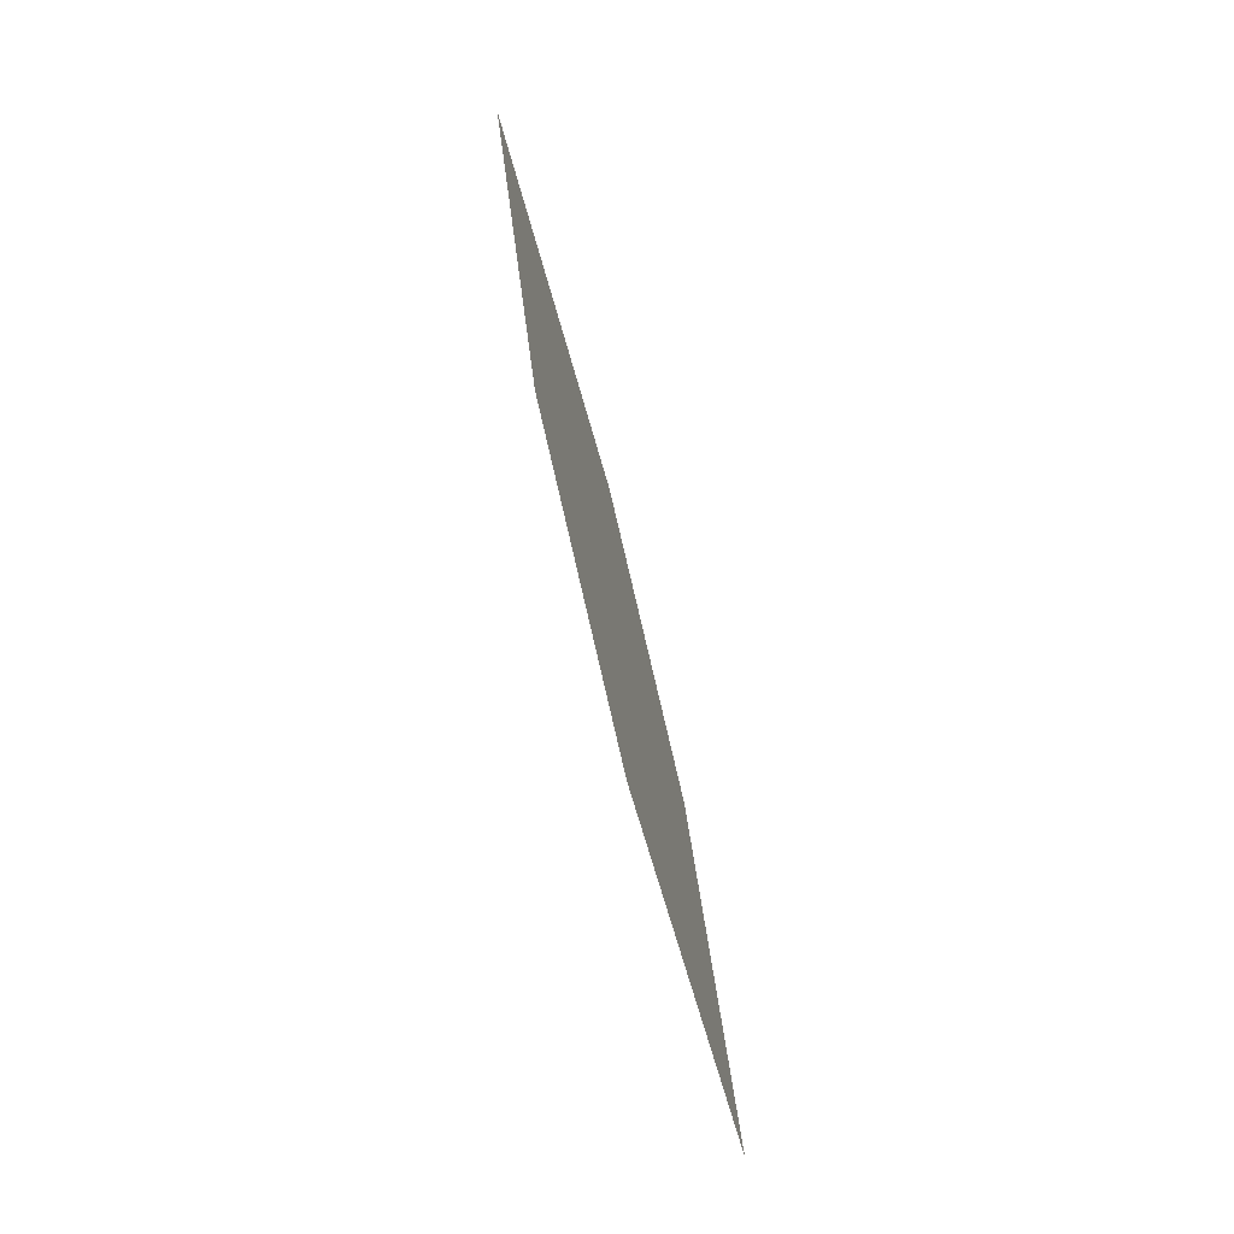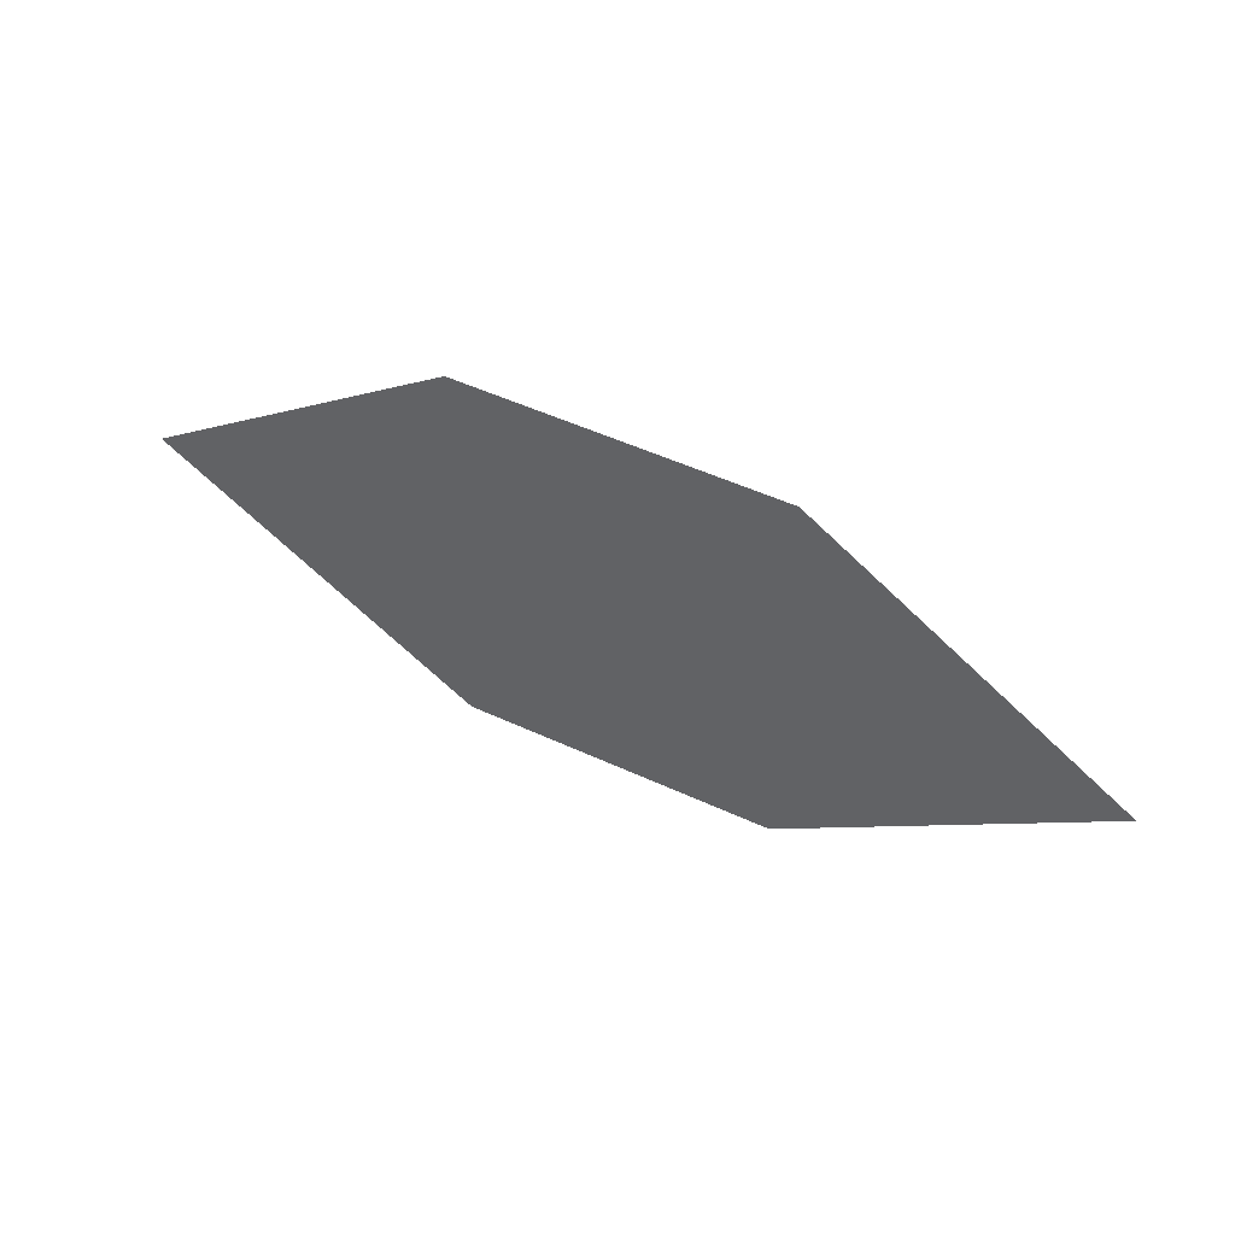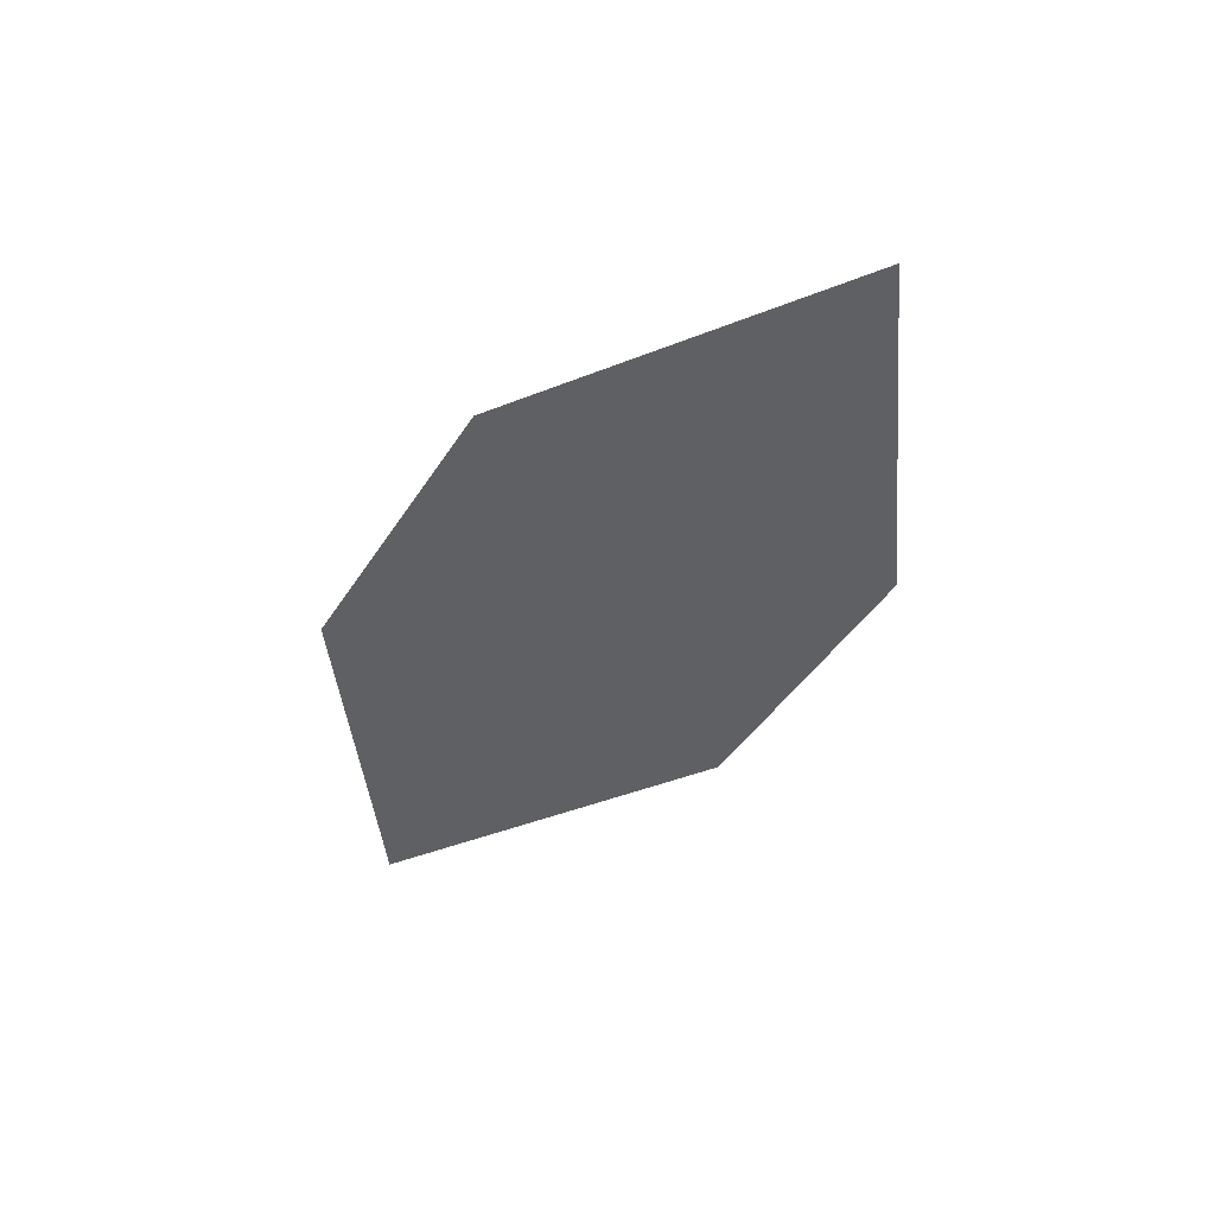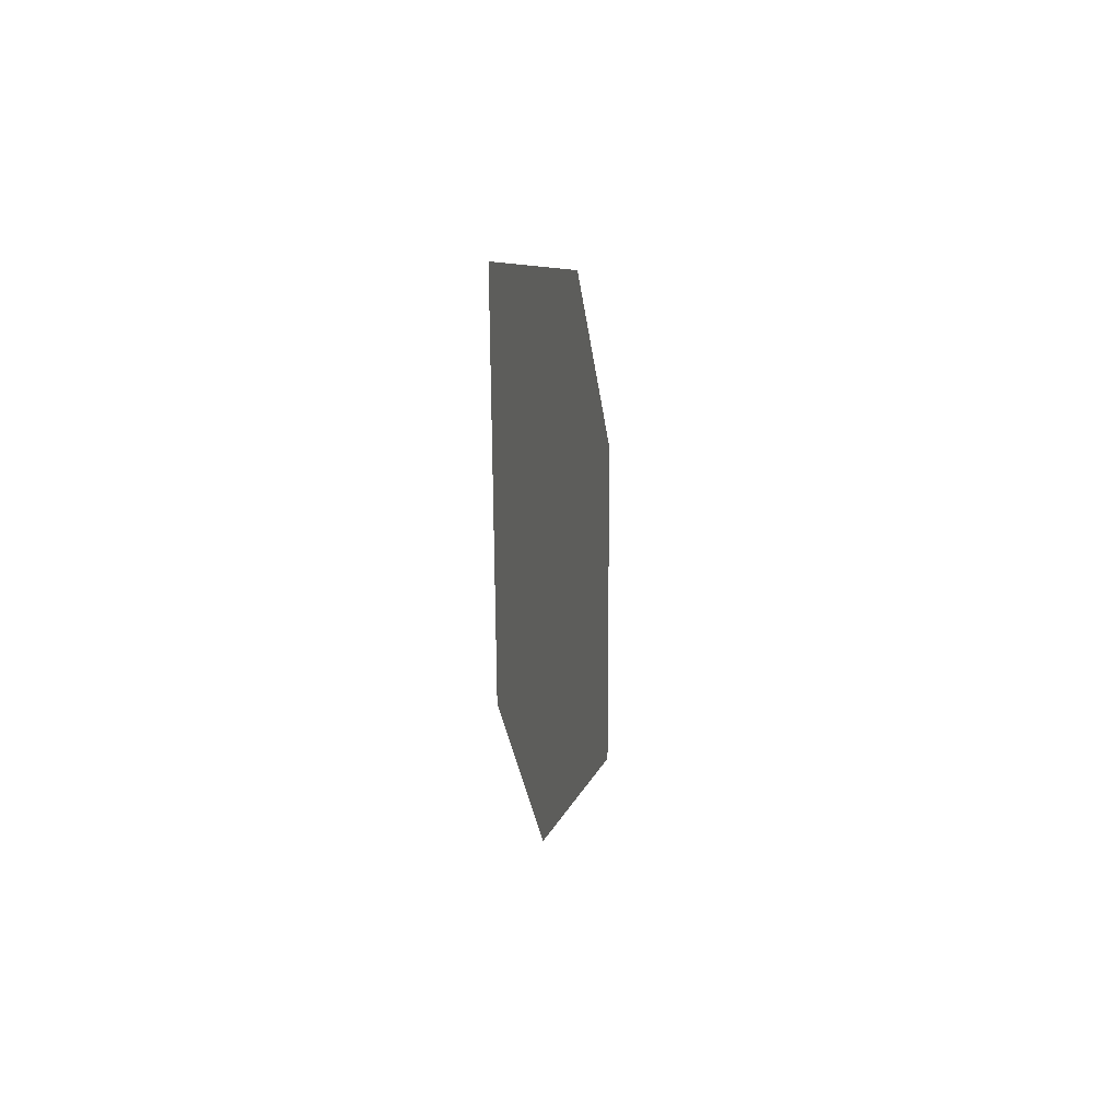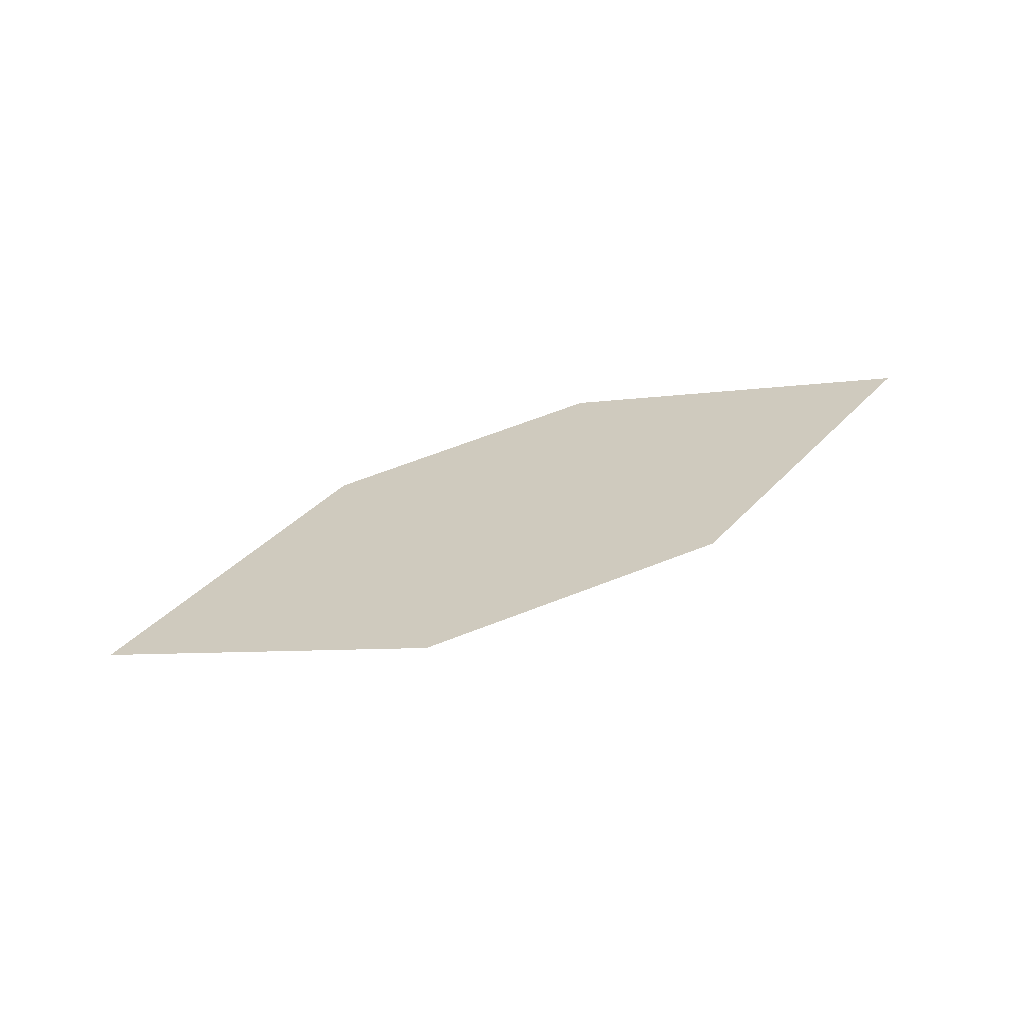
<metadata>
{"format":"obj","ext":"obj","renderer":"f3d","projection":"perspective","resolution":1024,"background":"white","views":[{"elev":77.3,"azim":-115.1,"up":"+Y"},{"elev":60.9,"azim":14.4,"up":"+Y"},{"elev":-57.4,"azim":-116.8,"up":"+Z"},{"elev":-25.0,"azim":84.8,"up":"+Y"},{"elev":32.3,"azim":-13.4,"up":"+Z"}]}
</metadata>
<code>
o leaves.225
v -0.2648 0.04167 1.477
v -0.306 0.06781 1.464
v -0.3848 0.03274 1.452
v -0.3036 0.00958 1.473
v -0.3436 0.006604 1.465
v -0.346 0.06483 1.455
f 1 2 6 3
f 1 3 5 4

</code>
